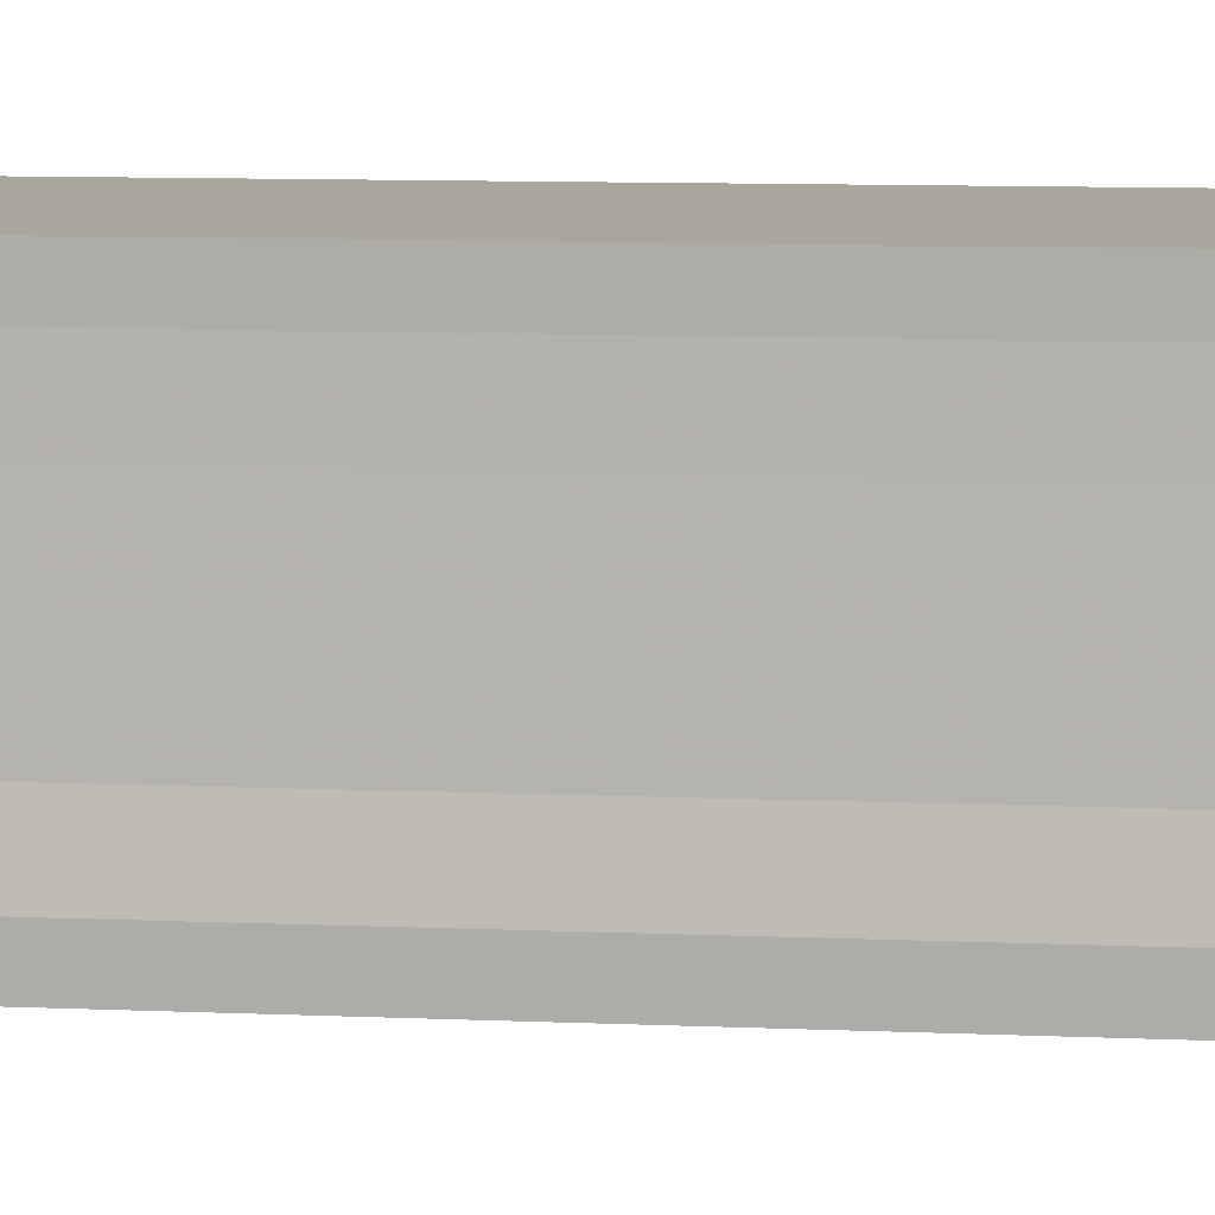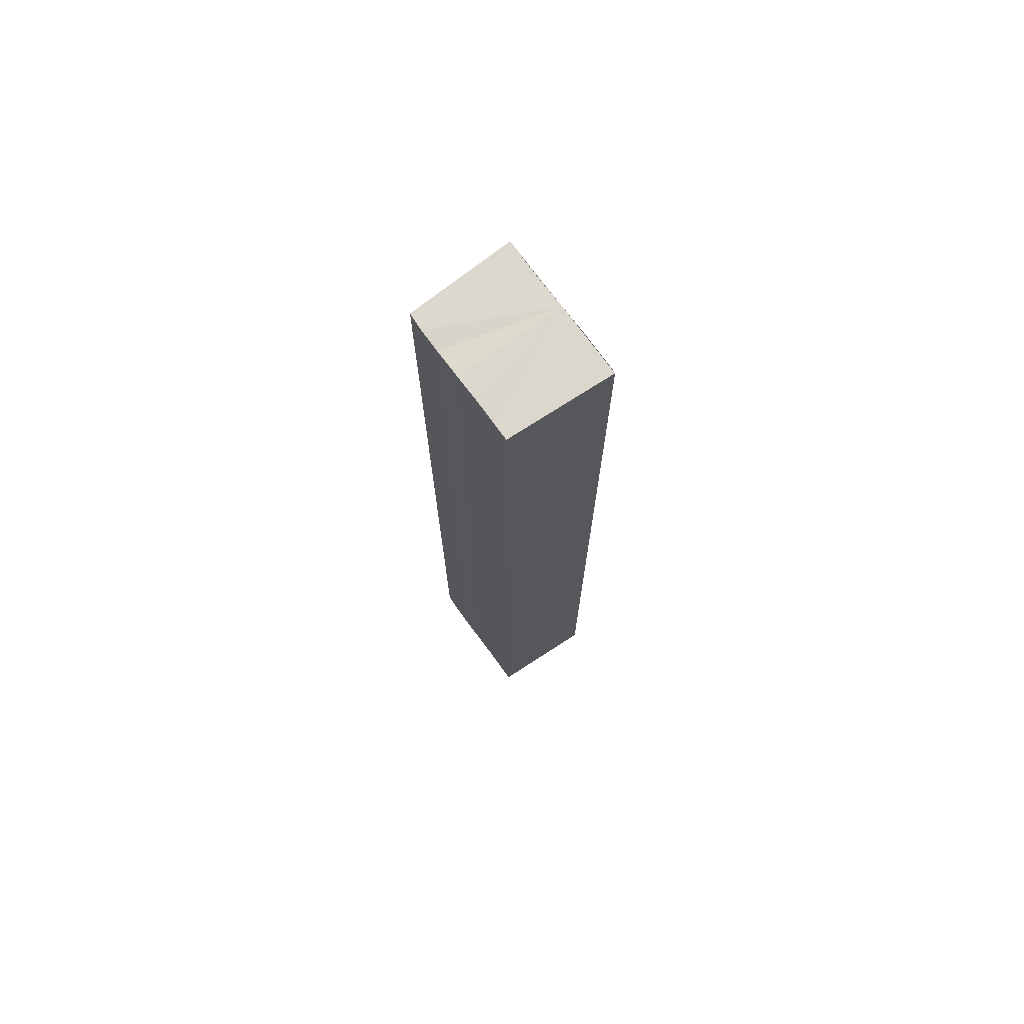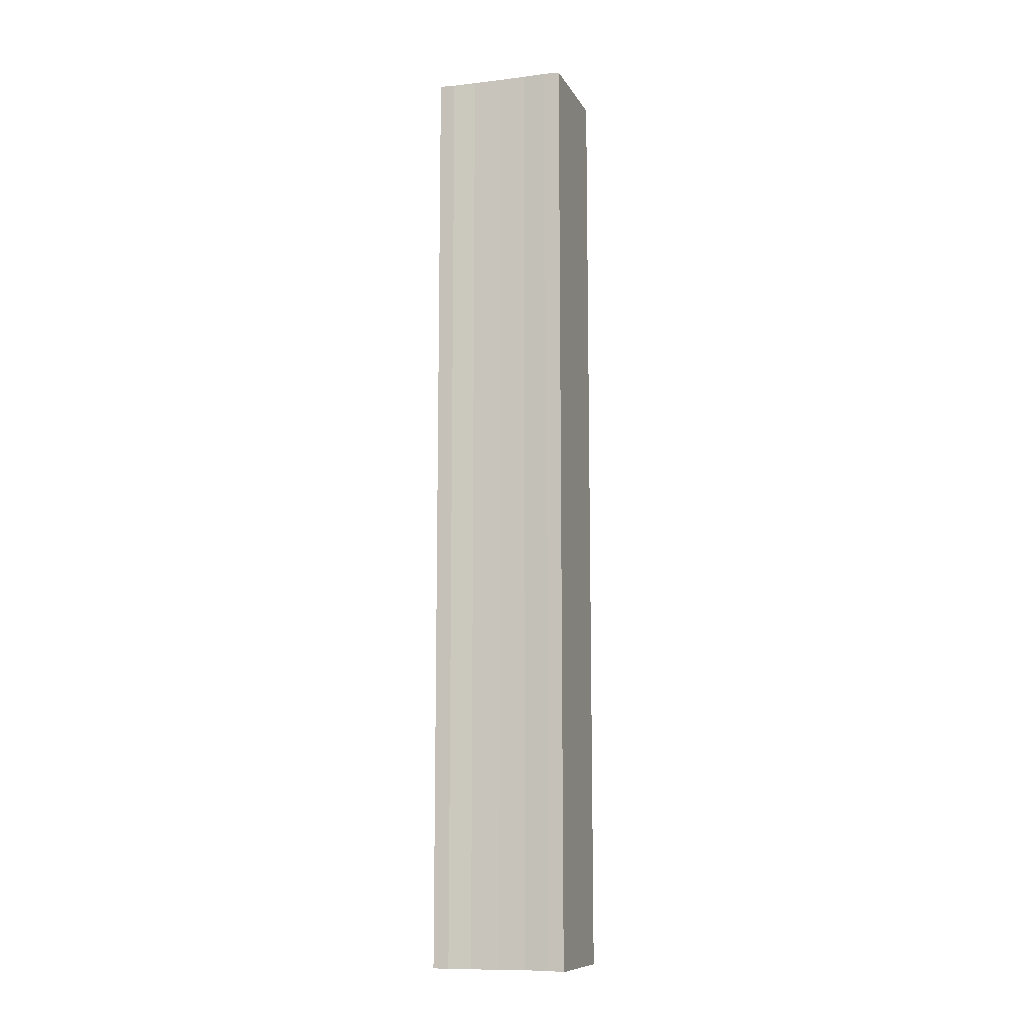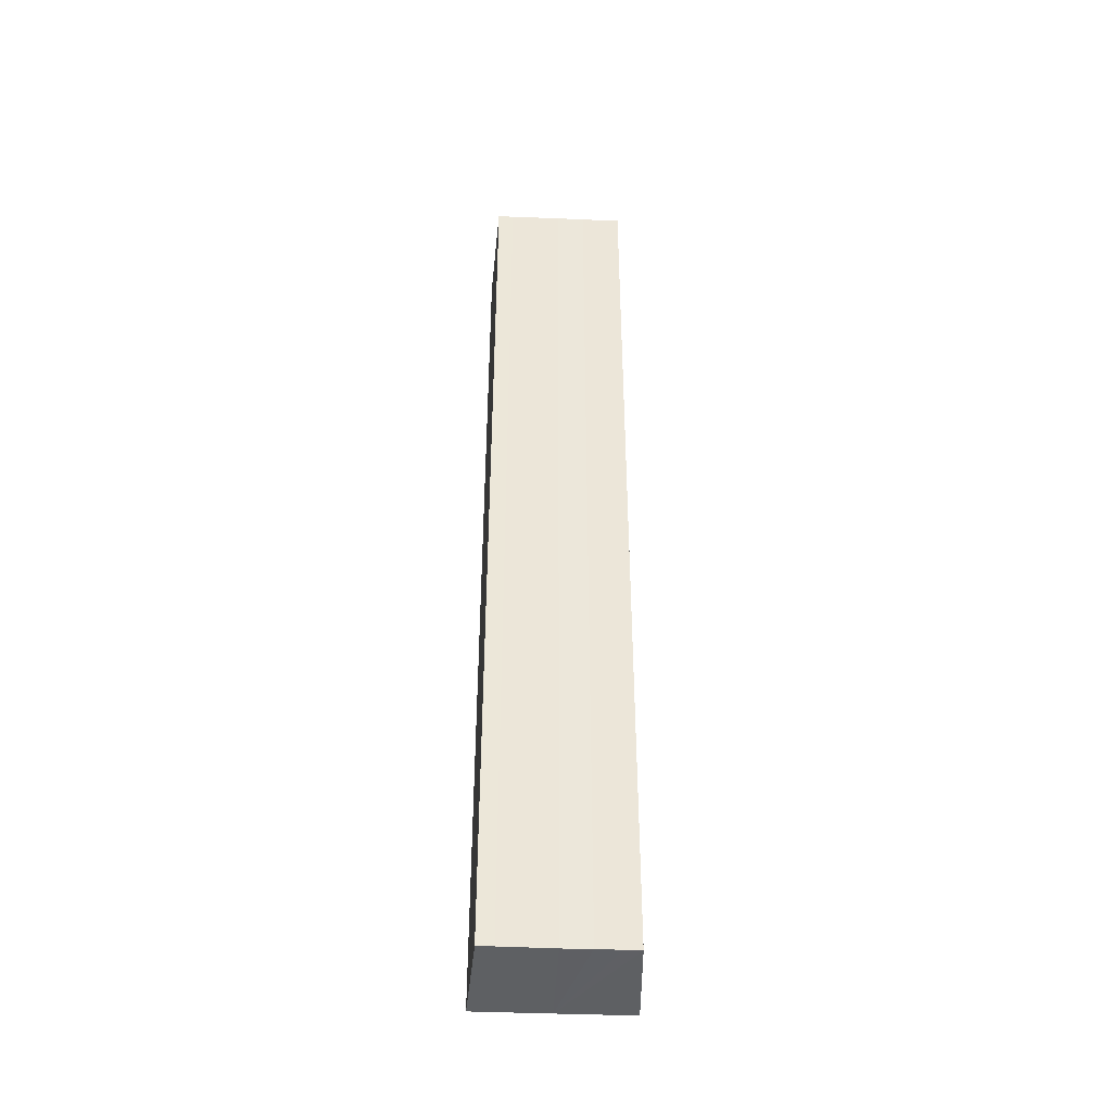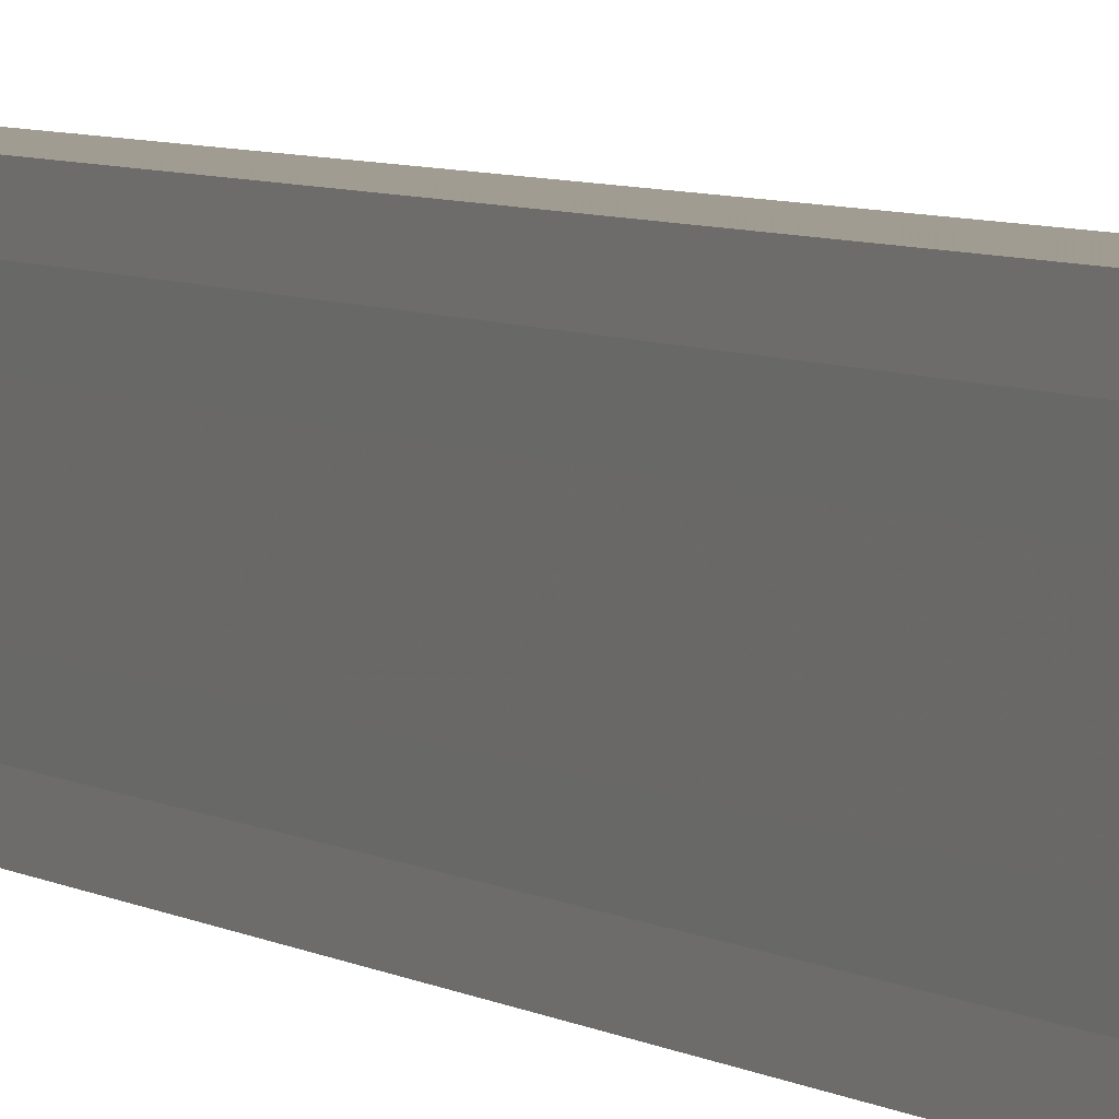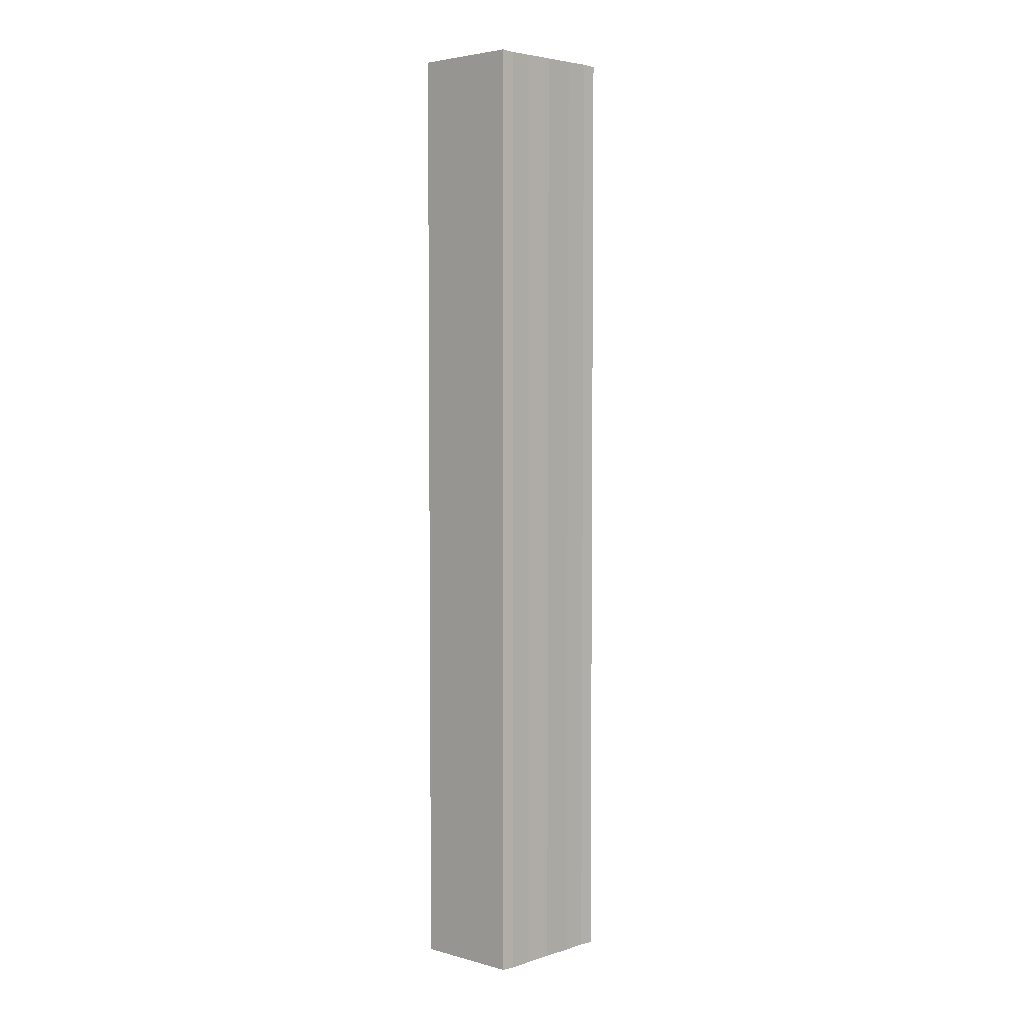
<metadata>
{"format":"obj","ext":"obj","renderer":"f3d","projection":"perspective","resolution":1024,"background":"white","views":[{"elev":4.8,"azim":-77.2,"up":"+Z"},{"elev":73.1,"azim":-36.2,"up":"+Y"},{"elev":-11.1,"azim":-73.8,"up":"+Y"},{"elev":-42.6,"azim":-92.8,"up":"+Y"},{"elev":4.9,"azim":153.9,"up":"+Z"},{"elev":4.2,"azim":-134.6,"up":"+Y"}]}
</metadata>
<code>
o 7429
v 2231 1867 8.373
v 2231 1867 8.374
v 2231 1867 8.373
v 2231 1867 8.373
v 2231 1867 8.374
v 2231 1867 8.375
v 2231 1867 8.375
v 2231 1867 8.378
v 2231 1867 8.378
v 2231 1867 8.38
v 2231 1867 8.38
v 2231 1867 8.374
v 2231 1867 8.373
v 2231 1867 8.375
v 2231 1867 8.378
v 2231 1867 8.38
v 2231 1867 8.383
v 2231 1867 8.385
v 2231 1867 8.387
v 2231 1867 8.387
v 2231 1867 8.387
v 2231 1867 8.387
v 2231 1867 8.387
v 2231 1867 8.387
v 2231 1867 8.385
v 2231 1867 8.385
v 2231 1867 8.383
v 2231 1867 8.383
v 2231 1867 8.387
v 2231 1867 8.387
v 2231 1867 8.387
v 2231 1867 8.387
v 2231 1867 8.387
v 2231 1867 8.385
v 2231 1867 8.383
v 2231 1867 8.38
v 2231 1867 8.378
v 2231 1867 8.375
v 2231 1867 8.374
v 2231 1867 8.373
v 2231 1867 8.374
v 2231 1867 8.373
v 2231 1867 8.374
v 2231 1867 8.373
v 2231 1867 8.375
v 2231 1867 8.374
v 2231 1867 8.378
v 2231 1867 8.375
v 2231 1867 8.38
v 2231 1867 8.378
v 2231 1867 8.383
v 2231 1867 8.38
v 2231 1867 8.385
v 2231 1867 8.383
v 2231 1867 8.387
v 2231 1867 8.385
v 2231 1867 8.387
v 2231 1867 8.385
v 2231 1867 8.383
v 2231 1867 8.385
v 2231 1867 8.38
v 2231 1867 8.383
v 2231 1867 8.378
v 2231 1867 8.38
v 2231 1867 8.375
v 2231 1867 8.378
v 2231 1867 8.374
v 2231 1867 8.375
f 1 2 3
f 4 2 5
f 2 6 5
f 5 6 7
f 6 8 7
f 7 8 9
f 8 10 9
f 9 10 11
f 11 12 13
f 11 14 12
f 11 15 14
f 11 16 15
f 11 17 16
f 11 18 17
f 11 19 18
f 11 20 19
f 21 22 20
f 23 24 21
f 25 23 21
f 26 23 25
f 27 26 25
f 28 26 27
f 11 28 27
f 10 28 11
f 10 29 22
f 30 29 31
f 32 33 30
f 10 34 29
f 10 35 34
f 10 36 35
f 10 37 36
f 10 38 37
f 10 39 38
f 10 40 39
f 41 40 42
f 43 44 41
f 45 39 46
f 47 48 45
f 49 50 47
f 51 52 49
f 53 54 51
f 55 56 53
f 57 58 55
f 58 59 60
f 59 61 62
f 61 63 64
f 63 65 66
f 65 67 68

</code>
